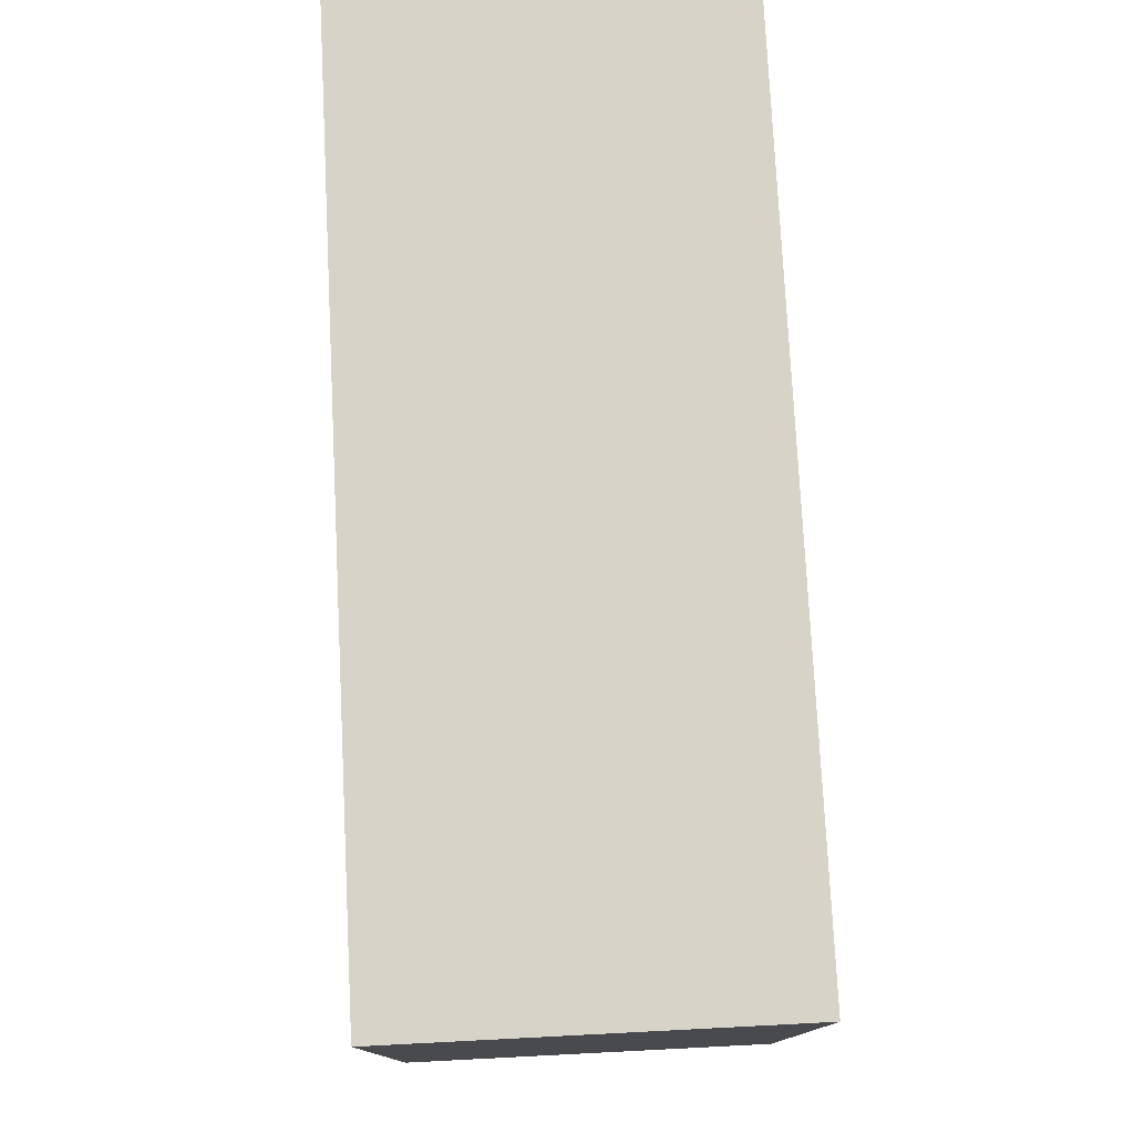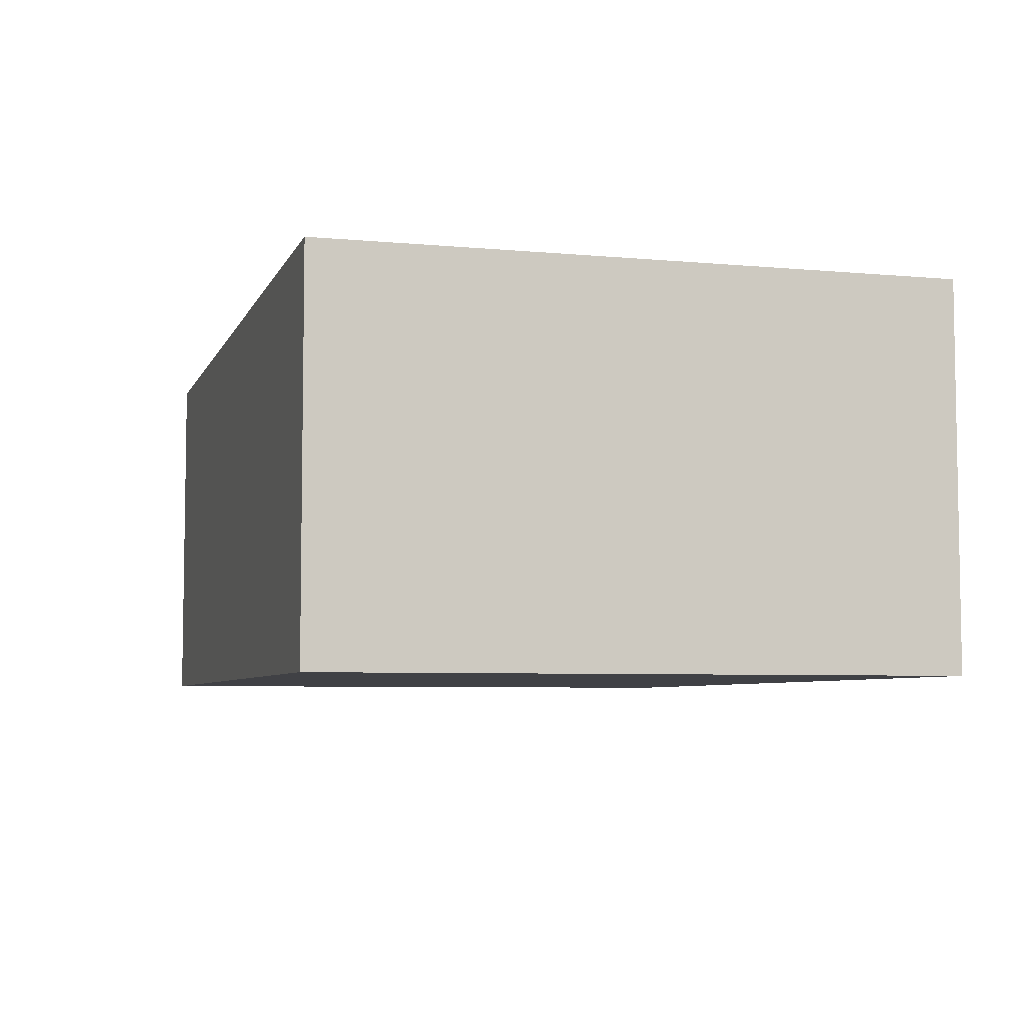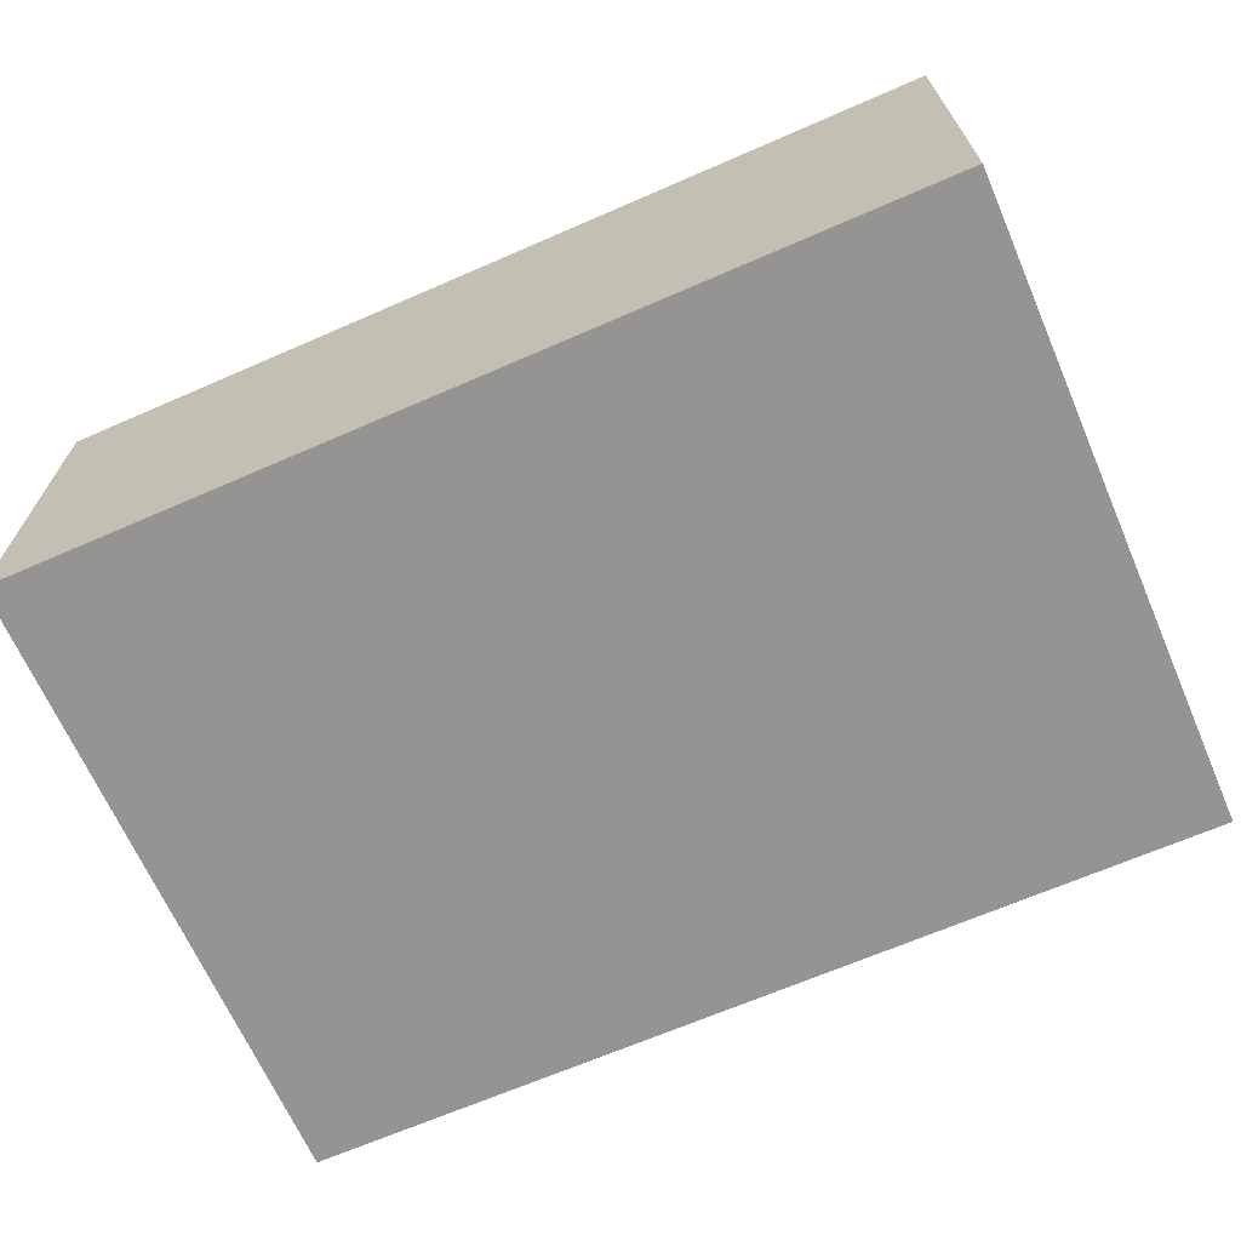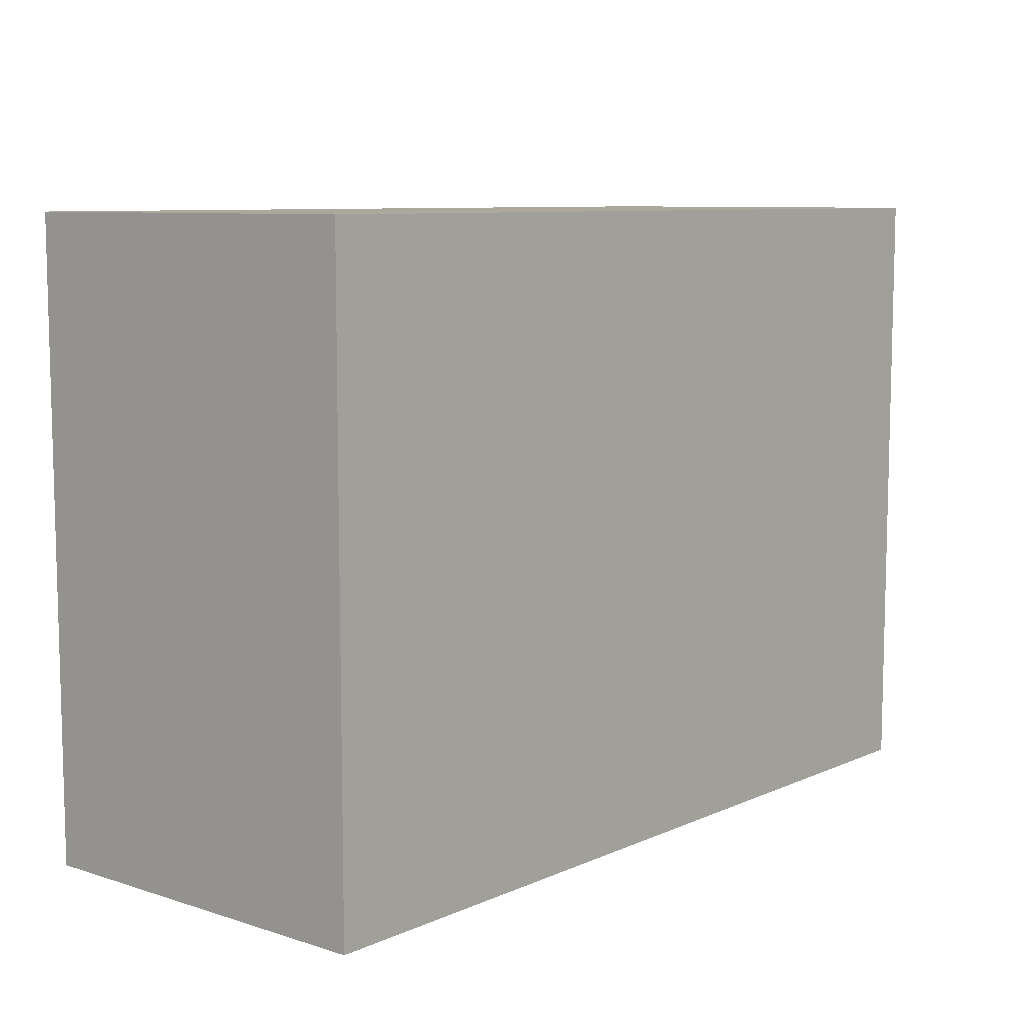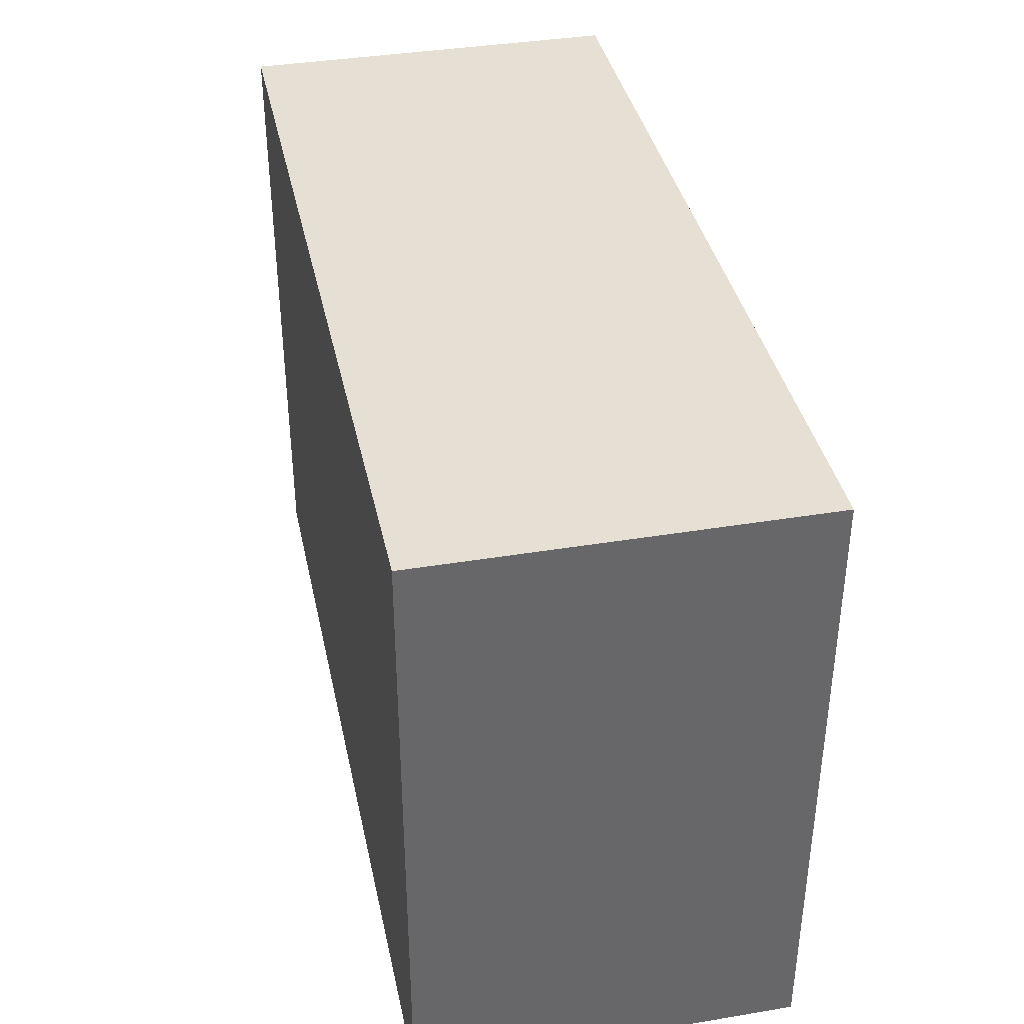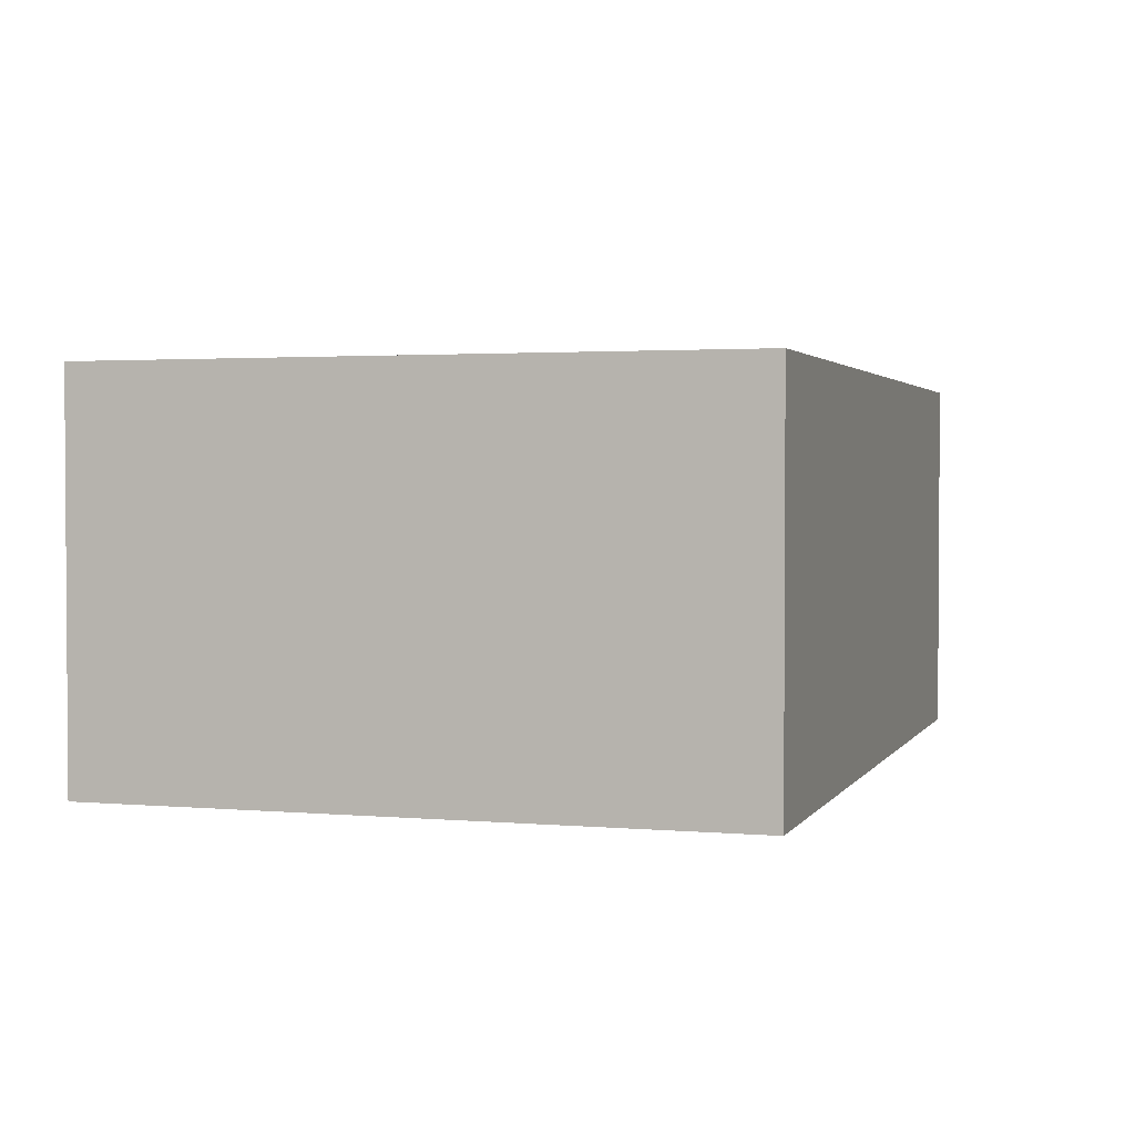
<metadata>
{"format":"obj","ext":"obj","renderer":"f3d","projection":"perspective","resolution":1024,"background":"white","views":[{"elev":77.0,"azim":-92.9,"up":"+Y"},{"elev":-5.8,"azim":74.2,"up":"+Z"},{"elev":-67.1,"azim":23.6,"up":"+Z"},{"elev":8.6,"azim":130.4,"up":"+Y"},{"elev":38.2,"azim":78.1,"up":"+Y"},{"elev":2.2,"azim":-72.8,"up":"+Z"}]}
</metadata>
<code>
o palm_base
v 0.0375 0 -0.016
v -0.0375 0 -0.016
v -0.0375 0 0.016
v 0.0375 0 0.016
v 0.0375 -0.053 -0.016
v -0.0375 -0.053 -0.016
v -0.0375 -0.053 0.016
v 0.0375 -0.053 0.016
f 2 4 1
f 7 5 8
f 8 1 4
f 5 2 1
f 6 3 2
f 7 4 3
f 2 3 4
f 7 6 5
f 8 5 1
f 5 6 2
f 6 7 3
f 7 8 4

</code>
